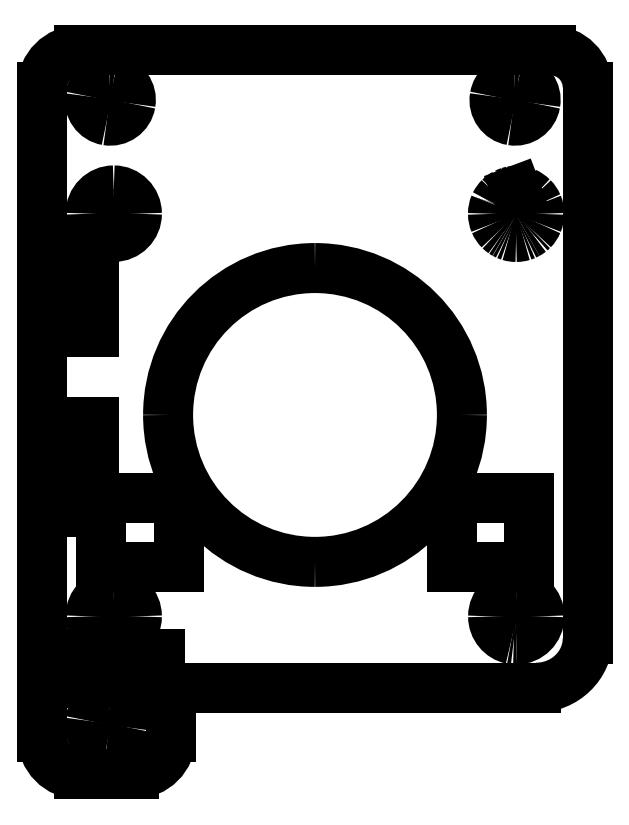
<metadata>
{"format":"dxf","ext":"dxf","renderer":"ezdxf+matplotlib","layout":"modelspace","background":"white","min_lineweight":24,"dpi":150}
</metadata>
<code>
0
SECTION
2
ENTITIES
0
SPLINE
8
Ebene_1
70
8
71
3
72
8
73
4
74
0
40
0
40
0
40
0
40
0
40
1
40
1
40
1
40
1
10
2.875
20
56.24
30
0
10
1.284
20
56.24
30
0
10
0
20
54.96
30
0
10
0
20
53.37
30
0
0
LINE
8
Ebene_1
10
0
20
53.37
30
0
11
0
21
24.77
31
0
0
LINE
8
Ebene_1
10
0
20
24.77
30
0
11
0
21
2.877
31
0
0
SPLINE
8
Ebene_1
70
8
71
3
72
8
73
4
74
0
40
0
40
0
40
0
40
0
40
1
40
1
40
1
40
1
10
0
20
2.877
30
0
10
-2.8e-05
20
1.286
30
0
10
1.285
20
-0.05207
30
0
10
2.875
20
0.001554
30
0
0
LINE
8
Ebene_1
10
2.875
20
0.001554
30
0
11
4.974
21
0.001554
31
0
0
LINE
8
Ebene_1
10
4.974
20
0.001554
30
0
11
7.135
21
0.001554
31
0
0
SPLINE
8
Ebene_1
70
8
71
3
72
8
73
4
74
0
40
0
40
0
40
0
40
0
40
1
40
1
40
1
40
1
10
7.135
20
0.001554
30
0
10
8.726
20
0.001554
30
0
10
10.01
20
1.286
30
0
10
10.01
20
2.877
30
0
0
LINE
8
Ebene_1
10
10.01
20
2.877
30
0
11
10.01
21
6.696
31
0
0
LINE
8
Ebene_1
10
10.01
20
6.696
30
0
11
37.41
21
6.696
31
0
0
LINE
8
Ebene_1
10
37.41
20
6.696
30
0
11
38.4
21
6.696
31
0
0
SPLINE
8
Ebene_1
70
8
71
3
72
8
73
4
74
0
40
0
40
0
40
0
40
0
40
1
40
1
40
1
40
1
10
38.4
20
6.696
30
0
10
40.64
20
6.696
30
0
10
42.4
20
8.465
30
0
10
42.4
20
10.51
30
0
0
LINE
8
Ebene_1
10
42.4
20
10.51
30
0
11
42.4
21
24.77
31
0
0
LINE
8
Ebene_1
10
42.4
20
24.77
30
0
11
42.4
21
53.37
31
0
0
SPLINE
8
Ebene_1
70
8
71
3
72
8
73
4
74
0
40
0
40
0
40
0
40
0
40
1
40
1
40
1
40
1
10
42.4
20
53.37
30
0
10
42.4
20
54.96
30
0
10
41.12
20
56.24
30
0
10
39.53
20
56.24
30
0
0
LINE
8
Ebene_1
10
39.53
20
56.24
30
0
11
2.875
21
56.24
31
0
0
LINE
8
Ebene_1
10
2.875
20
56.24
30
0
11
2.875
21
56.24
31
0
0
SPLINE
8
Ebene_1
70
8
71
3
72
8
73
4
74
0
40
0
40
0
40
0
40
0
40
1
40
1
40
1
40
1
10
5.23
20
53.98
30
0
10
5.336
20
53.98
30
0
10
5.447
20
53.98
30
0
10
5.556
20
53.96
30
0
0
SPLINE
8
Ebene_1
70
8
71
3
72
8
73
4
74
0
40
0
40
0
40
0
40
0
40
1
40
1
40
1
40
1
10
5.556
20
53.96
30
0
10
6.427
20
53.81
30
0
10
7.009
20
52.99
30
0
10
6.862
20
52.12
30
0
0
SPLINE
8
Ebene_1
70
8
71
3
72
8
73
4
74
0
40
0
40
0
40
0
40
0
40
1
40
1
40
1
40
1
10
6.862
20
52.12
30
0
10
6.714
20
51.24
30
0
10
5.889
20
50.65
30
0
10
5.018
20
50.8
30
0
0
SPLINE
8
Ebene_1
70
8
71
3
72
8
73
4
74
0
40
0
40
0
40
0
40
0
40
1
40
1
40
1
40
1
10
5.018
20
50.8
30
0
10
4.147
20
50.95
30
0
10
3.565
20
51.77
30
0
10
3.713
20
52.64
30
0
0
SPLINE
8
Ebene_1
70
8
71
3
72
8
73
4
74
0
40
0
40
0
40
0
40
0
40
1
40
1
40
1
40
1
10
3.713
20
52.64
30
0
10
3.842
20
53.41
30
0
10
4.486
20
53.95
30
0
10
5.23
20
53.98
30
0
0
LINE
8
Ebene_1
10
5.23
20
53.98
30
0
11
5.23
21
53.98
31
0
0
SPLINE
8
Ebene_1
70
8
71
3
72
8
73
4
74
0
40
0
40
0
40
0
40
0
40
1
40
1
40
1
40
1
10
36.7
20
53.98
30
0
10
36.8
20
53.98
30
0
10
36.92
20
53.98
30
0
10
37.02
20
53.96
30
0
0
SPLINE
8
Ebene_1
70
8
71
3
72
8
73
4
74
0
40
0
40
0
40
0
40
0
40
1
40
1
40
1
40
1
10
37.02
20
53.96
30
0
10
37.9
20
53.81
30
0
10
38.48
20
52.99
30
0
10
38.33
20
52.12
30
0
0
SPLINE
8
Ebene_1
70
8
71
3
72
8
73
4
74
0
40
0
40
0
40
0
40
0
40
1
40
1
40
1
40
1
10
38.33
20
52.12
30
0
10
38.18
20
51.24
30
0
10
37.36
20
50.65
30
0
10
36.49
20
50.8
30
0
0
SPLINE
8
Ebene_1
70
8
71
3
72
8
73
4
74
0
40
0
40
0
40
0
40
0
40
1
40
1
40
1
40
1
10
36.49
20
50.8
30
0
10
35.62
20
50.95
30
0
10
35.03
20
51.77
30
0
10
35.18
20
52.64
30
0
0
SPLINE
8
Ebene_1
70
8
71
3
72
8
73
4
74
0
40
0
40
0
40
0
40
0
40
1
40
1
40
1
40
1
10
35.18
20
52.64
30
0
10
35.31
20
53.41
30
0
10
35.95
20
53.95
30
0
10
36.7
20
53.98
30
0
0
LINE
8
Ebene_1
10
36.7
20
53.98
30
0
11
36.7
21
53.98
31
0
0
SPLINE
8
Ebene_1
70
8
71
3
72
8
73
4
74
0
40
0
40
0
40
0
40
0
40
1
40
1
40
1
40
1
10
5.556
20
45.35
30
0
10
6.55
20
45.35
30
0
10
7.355
20
44.54
30
0
10
7.355
20
43.54
30
0
0
SPLINE
8
Ebene_1
70
8
71
3
72
8
73
4
74
0
40
0
40
0
40
0
40
0
40
1
40
1
40
1
40
1
10
7.355
20
43.54
30
0
10
7.355
20
42.55
30
0
10
6.55
20
41.74
30
0
10
5.556
20
41.74
30
0
0
SPLINE
8
Ebene_1
70
8
71
3
72
8
73
4
74
0
40
0
40
0
40
0
40
0
40
1
40
1
40
1
40
1
10
5.556
20
41.74
30
0
10
4.562
20
41.74
30
0
10
3.757
20
42.55
30
0
10
3.757
20
43.54
30
0
0
SPLINE
8
Ebene_1
70
8
71
3
72
8
73
4
74
0
40
0
40
0
40
0
40
0
40
1
40
1
40
1
40
1
10
3.757
20
43.54
30
0
10
3.757
20
44.54
30
0
10
4.562
20
45.35
30
0
10
5.556
20
45.35
30
0
0
LINE
8
Ebene_1
10
5.556
20
45.35
30
0
11
5.556
21
45.35
31
0
0
SPLINE
8
Ebene_1
70
8
71
3
72
8
73
4
74
0
40
0
40
0
40
0
40
0
40
1
40
1
40
1
40
1
10
36.84
20
45.33
30
0
10
37.03
20
45.33
30
0
10
37.2
20
45.31
30
0
10
37.37
20
45.25
30
0
0
LINE
8
Ebene_1
10
37.37
20
45.25
30
0
11
37.38
21
45.25
31
0
0
SPLINE
8
Ebene_1
70
8
71
3
72
8
73
4
74
0
40
0
40
0
40
0
40
0
40
1
40
1
40
1
40
1
10
37.38
20
45.25
30
0
10
37.43
20
45.24
30
0
10
37.48
20
45.22
30
0
10
37.54
20
45.19
30
0
0
LINE
8
Ebene_1
10
37.54
20
45.19
30
0
11
37.54
21
45.19
31
0
0
SPLINE
8
Ebene_1
70
8
71
3
72
8
73
4
74
0
40
0
40
0
40
0
40
0
40
1
40
1
40
1
40
1
10
37.54
20
45.19
30
0
10
37.76
20
45.1
30
0
10
37.95
20
44.97
30
0
10
38.11
20
44.8
30
0
0
SPLINE
8
Ebene_1
70
8
71
3
72
8
73
4
74
0
40
0
40
0
40
0
40
0
40
1
40
1
40
1
40
1
10
38.11
20
44.8
30
0
10
38.11
20
44.8
30
0
10
38.11
20
44.81
30
0
10
38.12
20
44.8
30
0
0
SPLINE
8
Ebene_1
70
8
71
3
72
8
73
4
74
0
40
0
40
0
40
0
40
0
40
1
40
1
40
1
40
1
10
38.12
20
44.8
30
0
10
38.28
20
44.64
30
0
10
38.41
20
44.46
30
0
10
38.5
20
44.24
30
0
0
SPLINE
8
Ebene_1
70
8
71
3
72
8
73
4
74
0
40
0
40
0
40
0
40
0
40
1
40
1
40
1
40
1
10
38.5
20
44.24
30
0
10
38.59
20
44.02
30
0
10
38.64
20
43.79
30
0
10
38.64
20
43.53
30
0
0
SPLINE
8
Ebene_1
70
8
71
3
72
8
73
4
74
0
40
0
40
0
40
0
40
0
40
1
40
1
40
1
40
1
10
38.64
20
43.53
30
0
10
38.64
20
43.29
30
0
10
38.59
20
43.05
30
0
10
38.5
20
42.84
30
0
0
SPLINE
8
Ebene_1
70
8
71
3
72
8
73
4
74
0
40
0
40
0
40
0
40
0
40
1
40
1
40
1
40
1
10
38.5
20
42.84
30
0
10
38.41
20
42.62
30
0
10
38.28
20
42.43
30
0
10
38.12
20
42.26
30
0
0
SPLINE
8
Ebene_1
70
8
71
3
72
8
73
4
74
0
40
0
40
0
40
0
40
0
40
1
40
1
40
1
40
1
10
38.12
20
42.26
30
0
10
38.11
20
42.26
30
0
10
38.11
20
42.27
30
0
10
38.11
20
42.26
30
0
0
SPLINE
8
Ebene_1
70
8
71
3
72
8
73
4
74
0
40
0
40
0
40
0
40
0
40
1
40
1
40
1
40
1
10
38.11
20
42.26
30
0
10
38.07
20
42.23
30
0
10
38.03
20
42.19
30
0
10
37.99
20
42.16
30
0
0
SPLINE
8
Ebene_1
70
8
71
3
72
8
73
4
74
0
40
0
40
0
40
0
40
0
40
1
40
1
40
1
40
1
10
37.99
20
42.16
30
0
10
37.99
20
42.16
30
0
10
37.99
20
42.15
30
0
10
37.99
20
42.15
30
0
0
SPLINE
8
Ebene_1
70
8
71
3
72
8
73
4
74
0
40
0
40
0
40
0
40
0
40
1
40
1
40
1
40
1
10
37.99
20
42.15
30
0
10
37.98
20
42.15
30
0
10
37.98
20
42.14
30
0
10
37.98
20
42.14
30
0
0
SPLINE
8
Ebene_1
70
8
71
3
72
8
73
4
74
0
40
0
40
0
40
0
40
0
40
1
40
1
40
1
40
1
10
37.98
20
42.14
30
0
10
37.89
20
42.07
30
0
10
37.8
20
42.01
30
0
10
37.69
20
41.96
30
0
0
SPLINE
8
Ebene_1
70
8
71
3
72
8
73
4
74
0
40
0
40
0
40
0
40
0
40
1
40
1
40
1
40
1
10
37.69
20
41.96
30
0
10
37.65
20
41.93
30
0
10
37.6
20
41.9
30
0
10
37.54
20
41.88
30
0
0
LINE
8
Ebene_1
10
37.54
20
41.88
30
0
11
37.54
21
41.88
31
0
0
SPLINE
8
Ebene_1
70
8
71
3
72
8
73
4
74
0
40
0
40
0
40
0
40
0
40
1
40
1
40
1
40
1
10
37.54
20
41.88
30
0
10
37.48
20
41.85
30
0
10
37.43
20
41.83
30
0
10
37.38
20
41.81
30
0
0
LINE
8
Ebene_1
10
37.38
20
41.81
30
0
11
37.37
21
41.81
31
0
0
SPLINE
8
Ebene_1
70
8
71
3
72
8
73
4
74
0
40
0
40
0
40
0
40
0
40
1
40
1
40
1
40
1
10
37.37
20
41.81
30
0
10
37.2
20
41.76
30
0
10
37.03
20
41.74
30
0
10
36.84
20
41.74
30
0
0
SPLINE
8
Ebene_1
70
8
71
3
72
8
73
4
74
0
40
0
40
0
40
0
40
0
40
1
40
1
40
1
40
1
10
36.84
20
41.74
30
0
10
36.66
20
41.74
30
0
10
36.48
20
41.76
30
0
10
36.31
20
41.81
30
0
0
LINE
8
Ebene_1
10
36.31
20
41.81
30
0
11
36.3
21
41.81
31
0
0
SPLINE
8
Ebene_1
70
8
71
3
72
8
73
4
74
0
40
0
40
0
40
0
40
0
40
1
40
1
40
1
40
1
10
36.3
20
41.81
30
0
10
36.25
20
41.83
30
0
10
36.19
20
41.85
30
0
10
36.14
20
41.88
30
0
0
LINE
8
Ebene_1
10
36.14
20
41.88
30
0
11
36.13
21
41.88
31
0
0
SPLINE
8
Ebene_1
70
8
71
3
72
8
73
4
74
0
40
0
40
0
40
0
40
0
40
1
40
1
40
1
40
1
10
36.13
20
41.88
30
0
10
36.08
20
41.9
30
0
10
36.03
20
41.93
30
0
10
35.98
20
41.96
30
0
0
LINE
8
Ebene_1
10
35.98
20
41.96
30
0
11
35.97
21
41.96
31
0
0
SPLINE
8
Ebene_1
70
8
71
3
72
8
73
4
74
0
40
0
40
0
40
0
40
0
40
1
40
1
40
1
40
1
10
35.97
20
41.96
30
0
10
35.92
20
41.98
30
0
10
35.88
20
42.01
30
0
10
35.83
20
42.04
30
0
0
SPLINE
8
Ebene_1
70
8
71
3
72
8
73
4
74
0
40
0
40
0
40
0
40
0
40
1
40
1
40
1
40
1
10
35.83
20
42.04
30
0
10
35.74
20
42.11
30
0
10
35.65
20
42.19
30
0
10
35.57
20
42.26
30
0
0
SPLINE
8
Ebene_1
70
8
71
3
72
8
73
4
74
0
40
0
40
0
40
0
40
0
40
1
40
1
40
1
40
1
10
35.57
20
42.26
30
0
10
35.4
20
42.43
30
0
10
35.27
20
42.62
30
0
10
35.18
20
42.84
30
0
0
SPLINE
8
Ebene_1
70
8
71
3
72
8
73
4
74
0
40
0
40
0
40
0
40
0
40
1
40
1
40
1
40
1
10
35.18
20
42.84
30
0
10
35.09
20
43.05
30
0
10
35.04
20
43.29
30
0
10
35.04
20
43.53
30
0
0
SPLINE
8
Ebene_1
70
8
71
3
72
8
73
4
74
0
40
0
40
0
40
0
40
0
40
1
40
1
40
1
40
1
10
35.04
20
43.53
30
0
10
35.04
20
43.79
30
0
10
35.09
20
44.02
30
0
10
35.18
20
44.24
30
0
0
SPLINE
8
Ebene_1
70
8
71
3
72
8
73
4
74
0
40
0
40
0
40
0
40
0
40
1
40
1
40
1
40
1
10
35.18
20
44.24
30
0
10
35.19
20
44.26
30
0
10
35.2
20
44.27
30
0
10
35.21
20
44.28
30
0
0
SPLINE
8
Ebene_1
70
8
71
3
72
8
73
4
74
0
40
0
40
0
40
0
40
0
40
1
40
1
40
1
40
1
10
35.21
20
44.28
30
0
10
35.21
20
44.29
30
0
10
35.21
20
44.3
30
0
10
35.22
20
44.31
30
0
0
SPLINE
8
Ebene_1
70
8
71
3
72
8
73
4
74
0
40
0
40
0
40
0
40
0
40
1
40
1
40
1
40
1
10
35.22
20
44.31
30
0
10
35.31
20
44.5
30
0
10
35.42
20
44.66
30
0
10
35.57
20
44.8
30
0
0
SPLINE
8
Ebene_1
70
8
71
3
72
8
73
4
74
0
40
0
40
0
40
0
40
0
40
1
40
1
40
1
40
1
10
35.57
20
44.8
30
0
10
35.6
20
44.84
30
0
10
35.65
20
44.88
30
0
10
35.68
20
44.91
30
0
0
SPLINE
8
Ebene_1
70
8
71
3
72
8
73
4
74
0
40
0
40
0
40
0
40
0
40
1
40
1
40
1
40
1
10
35.68
20
44.91
30
0
10
35.69
20
44.91
30
0
10
35.69
20
44.91
30
0
10
35.69
20
44.91
30
0
0
SPLINE
8
Ebene_1
70
8
71
3
72
8
73
4
74
0
40
0
40
0
40
0
40
0
40
1
40
1
40
1
40
1
10
35.69
20
44.91
30
0
10
35.7
20
44.91
30
0
10
35.7
20
44.92
30
0
10
35.7
20
44.92
30
0
0
SPLINE
8
Ebene_1
70
8
71
3
72
8
73
4
74
0
40
0
40
0
40
0
40
0
40
1
40
1
40
1
40
1
10
35.7
20
44.92
30
0
10
35.75
20
44.96
30
0
10
35.79
20
44.98
30
0
10
35.83
20
45.02
30
0
0
SPLINE
8
Ebene_1
70
8
71
3
72
8
73
4
74
0
40
0
40
0
40
0
40
0
40
1
40
1
40
1
40
1
10
35.83
20
45.02
30
0
10
35.88
20
45.05
30
0
10
35.93
20
45.08
30
0
10
35.98
20
45.11
30
0
0
SPLINE
8
Ebene_1
70
8
71
3
72
8
73
4
74
0
40
0
40
0
40
0
40
0
40
1
40
1
40
1
40
1
10
35.98
20
45.11
30
0
10
36.01
20
45.13
30
0
10
36.04
20
45.13
30
0
10
36.06
20
45.15
30
0
0
SPLINE
8
Ebene_1
70
8
71
3
72
8
73
4
74
0
40
0
40
0
40
0
40
0
40
1
40
1
40
1
40
1
10
36.06
20
45.15
30
0
10
36.14
20
45.19
30
0
10
36.23
20
45.22
30
0
10
36.31
20
45.25
30
0
0
SPLINE
8
Ebene_1
70
8
71
3
72
8
73
4
74
0
40
0
40
0
40
0
40
0
40
1
40
1
40
1
40
1
10
36.31
20
45.25
30
0
10
36.37
20
45.26
30
0
10
36.42
20
45.28
30
0
10
36.48
20
45.29
30
0
0
SPLINE
8
Ebene_1
70
8
71
3
72
8
73
4
74
0
40
0
40
0
40
0
40
0
40
1
40
1
40
1
40
1
10
36.48
20
45.29
30
0
10
36.59
20
45.31
30
0
10
36.71
20
45.32
30
0
10
36.84
20
45.32
30
0
0
LINE
8
Ebene_1
10
36.84
20
45.32
30
0
11
36.84
21
45.33
31
0
0
LINE
8
Ebene_1
10
36.84
20
45.33
30
0
11
36.84
21
45.33
31
0
0
LINE
8
Ebene_1
10
1.702
20
41.35
30
0
11
4.004
21
41.35
31
0
0
LINE
8
Ebene_1
10
4.004
20
41.35
30
0
11
4.004
21
34.35
31
0
0
LINE
8
Ebene_1
10
4.004
20
34.35
30
0
11
1.702
21
34.35
31
0
0
LINE
8
Ebene_1
10
1.702
20
34.35
30
0
11
1.702
21
41.35
31
0
0
LINE
8
Ebene_1
10
1.702
20
41.35
30
0
11
1.702
21
41.35
31
0
0
SPLINE
8
Ebene_1
70
8
71
3
72
8
73
4
74
0
40
0
40
0
40
0
40
0
40
1
40
1
40
1
40
1
10
21.2
20
39.32
30
0
10
27.51
20
39.32
30
0
10
32.62
20
34.21
30
0
10
32.62
20
27.9
30
0
0
SPLINE
8
Ebene_1
70
8
71
3
72
8
73
4
74
0
40
0
40
0
40
0
40
0
40
1
40
1
40
1
40
1
10
32.62
20
27.9
30
0
10
32.62
20
21.59
30
0
10
27.51
20
16.48
30
0
10
21.2
20
16.48
30
0
0
SPLINE
8
Ebene_1
70
8
71
3
72
8
73
4
74
0
40
0
40
0
40
0
40
0
40
1
40
1
40
1
40
1
10
21.2
20
16.48
30
0
10
14.89
20
16.48
30
0
10
9.781
20
21.59
30
0
10
9.781
20
27.9
30
0
0
SPLINE
8
Ebene_1
70
8
71
3
72
8
73
4
74
0
40
0
40
0
40
0
40
0
40
1
40
1
40
1
40
1
10
9.781
20
27.9
30
0
10
9.781
20
34.21
30
0
10
14.89
20
39.32
30
0
10
21.2
20
39.32
30
0
0
LINE
8
Ebene_1
10
21.2
20
39.32
30
0
11
21.2
21
39.32
31
0
0
LINE
8
Ebene_1
10
1.702
20
27.33
30
0
11
4.004
21
27.33
31
0
0
LINE
8
Ebene_1
10
4.004
20
27.33
30
0
11
4.004
21
20.34
31
0
0
LINE
8
Ebene_1
10
4.004
20
20.34
30
0
11
1.702
21
20.34
31
0
0
LINE
8
Ebene_1
10
1.702
20
20.34
30
0
11
1.702
21
27.33
31
0
0
LINE
8
Ebene_1
10
1.702
20
27.33
30
0
11
1.702
21
27.33
31
0
0
LINE
8
Ebene_1
10
4.586
20
21.46
30
0
11
10.59
21
21.46
31
0
0
LINE
8
Ebene_1
10
10.59
20
21.46
30
0
11
10.59
21
16.06
31
0
0
LINE
8
Ebene_1
10
10.59
20
16.06
30
0
11
4.586
21
16.06
31
0
0
LINE
8
Ebene_1
10
4.586
20
16.06
30
0
11
4.586
21
21.46
31
0
0
LINE
8
Ebene_1
10
4.586
20
21.46
30
0
11
4.586
21
21.46
31
0
0
LINE
8
Ebene_1
10
31.82
20
21.46
30
0
11
37.82
21
21.46
31
0
0
LINE
8
Ebene_1
10
37.82
20
21.46
30
0
11
37.82
21
16.06
31
0
0
LINE
8
Ebene_1
10
37.82
20
16.06
30
0
11
31.82
21
16.06
31
0
0
LINE
8
Ebene_1
10
31.82
20
16.06
30
0
11
31.82
21
21.46
31
0
0
LINE
8
Ebene_1
10
31.82
20
21.46
30
0
11
31.82
21
21.46
31
0
0
SPLINE
8
Ebene_1
70
8
71
3
72
8
73
4
74
0
40
0
40
0
40
0
40
0
40
1
40
1
40
1
40
1
10
5.556
20
14.04
30
0
10
6.55
20
14.04
30
0
10
7.355
20
13.24
30
0
10
7.355
20
12.24
30
0
0
SPLINE
8
Ebene_1
70
8
71
3
72
8
73
4
74
0
40
0
40
0
40
0
40
0
40
1
40
1
40
1
40
1
10
7.355
20
12.24
30
0
10
7.355
20
11.25
30
0
10
6.55
20
10.44
30
0
10
5.556
20
10.44
30
0
0
SPLINE
8
Ebene_1
70
8
71
3
72
8
73
4
74
0
40
0
40
0
40
0
40
0
40
1
40
1
40
1
40
1
10
5.556
20
10.44
30
0
10
4.562
20
10.44
30
0
10
3.757
20
11.25
30
0
10
3.757
20
12.24
30
0
0
SPLINE
8
Ebene_1
70
8
71
3
72
8
73
4
74
0
40
0
40
0
40
0
40
0
40
1
40
1
40
1
40
1
10
3.757
20
12.24
30
0
10
3.757
20
13.24
30
0
10
4.562
20
14.04
30
0
10
5.556
20
14.04
30
0
0
LINE
8
Ebene_1
10
5.556
20
14.04
30
0
11
5.556
21
14.04
31
0
0
SPLINE
8
Ebene_1
70
8
71
3
72
8
73
4
74
0
40
0
40
0
40
0
40
0
40
1
40
1
40
1
40
1
10
36.85
20
14.04
30
0
10
37.84
20
14.04
30
0
10
38.65
20
13.24
30
0
10
38.65
20
12.24
30
0
0
SPLINE
8
Ebene_1
70
8
71
3
72
8
73
4
74
0
40
0
40
0
40
0
40
0
40
1
40
1
40
1
40
1
10
38.65
20
12.24
30
0
10
38.65
20
11.25
30
0
10
37.84
20
10.44
30
0
10
36.85
20
10.44
30
0
0
SPLINE
8
Ebene_1
70
8
71
3
72
8
73
4
74
0
40
0
40
0
40
0
40
0
40
1
40
1
40
1
40
1
10
36.85
20
10.44
30
0
10
36.79
20
10.44
30
0
10
36.72
20
10.44
30
0
10
36.66
20
10.44
30
0
0
SPLINE
8
Ebene_1
70
8
71
3
72
8
73
4
74
0
40
0
40
0
40
0
40
0
40
1
40
1
40
1
40
1
10
36.66
20
10.44
30
0
10
36.6
20
10.45
30
0
10
36.54
20
10.46
30
0
10
36.49
20
10.47
30
0
0
SPLINE
8
Ebene_1
70
8
71
3
72
8
73
4
74
0
40
0
40
0
40
0
40
0
40
1
40
1
40
1
40
1
10
36.49
20
10.47
30
0
10
35.67
20
10.64
30
0
10
35.05
20
11.36
30
0
10
35.05
20
12.23
30
0
0
SPLINE
8
Ebene_1
70
8
71
3
72
8
73
4
74
0
40
0
40
0
40
0
40
0
40
1
40
1
40
1
40
1
10
35.05
20
12.23
30
0
10
35.05
20
13.23
30
0
10
35.85
20
14.03
30
0
10
36.85
20
14.03
30
0
0
LINE
8
Ebene_1
10
36.85
20
14.03
30
0
11
36.85
21
14.04
31
0
0
LINE
8
Ebene_1
10
36.85
20
14.04
30
0
11
36.85
21
14.04
31
0
0
LINE
8
Ebene_1
10
3.14
20
9.341
30
0
11
9.137
21
9.341
31
0
0
LINE
8
Ebene_1
10
9.137
20
9.341
30
0
11
9.137
21
7.048
31
0
0
LINE
8
Ebene_1
10
9.137
20
7.048
30
0
11
3.14
21
7.048
31
0
0
LINE
8
Ebene_1
10
3.14
20
7.048
30
0
11
3.14
21
9.341
31
0
0
LINE
8
Ebene_1
10
3.14
20
9.341
30
0
11
3.14
21
9.341
31
0
0
SPLINE
8
Ebene_1
70
8
71
3
72
8
73
4
74
0
40
0
40
0
40
0
40
0
40
1
40
1
40
1
40
1
10
5.23
20
5.434
30
0
10
5.336
20
5.438
30
0
10
5.447
20
5.434
30
0
10
5.556
20
5.417
30
0
0
SPLINE
8
Ebene_1
70
8
71
3
72
8
73
4
74
0
40
0
40
0
40
0
40
0
40
1
40
1
40
1
40
1
10
5.556
20
5.417
30
0
10
6.427
20
5.269
30
0
10
7.009
20
4.445
30
0
10
6.862
20
3.574
30
0
0
SPLINE
8
Ebene_1
70
8
71
3
72
8
73
4
74
0
40
0
40
0
40
0
40
0
40
1
40
1
40
1
40
1
10
6.862
20
3.574
30
0
10
6.714
20
2.702
30
0
10
5.889
20
2.112
30
0
10
5.018
20
2.26
30
0
0
SPLINE
8
Ebene_1
70
8
71
3
72
8
73
4
74
0
40
0
40
0
40
0
40
0
40
1
40
1
40
1
40
1
10
5.018
20
2.26
30
0
10
4.147
20
2.407
30
0
10
3.565
20
3.232
30
0
10
3.713
20
4.103
30
0
0
SPLINE
8
Ebene_1
70
8
71
3
72
8
73
4
74
0
40
0
40
0
40
0
40
0
40
1
40
1
40
1
40
1
10
3.713
20
4.103
30
0
10
3.842
20
4.865
30
0
10
4.486
20
5.409
30
0
10
5.23
20
5.435
30
0
0
LINE
8
Ebene_1
10
5.23
20
5.435
30
0
11
5.23
21
5.434
31
0
0
ENDSEC
0
EOF

</code>
